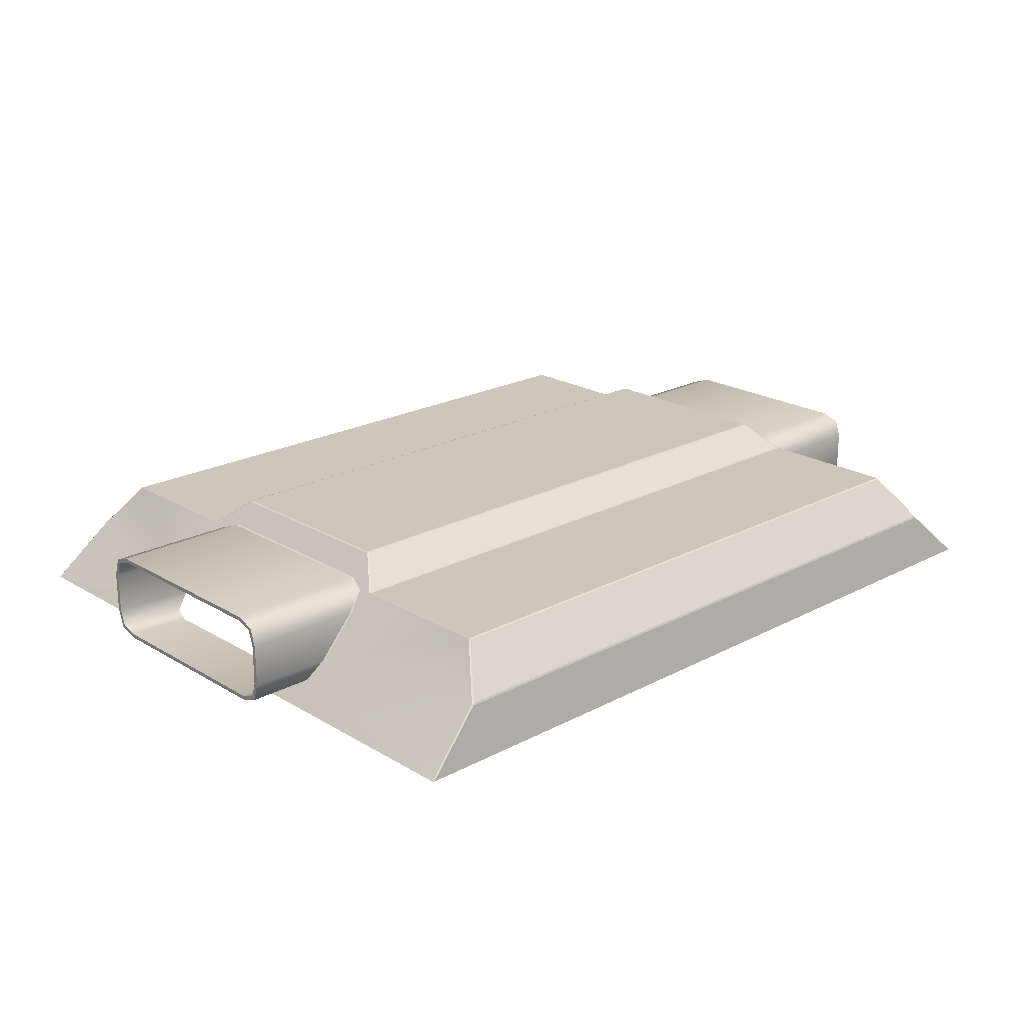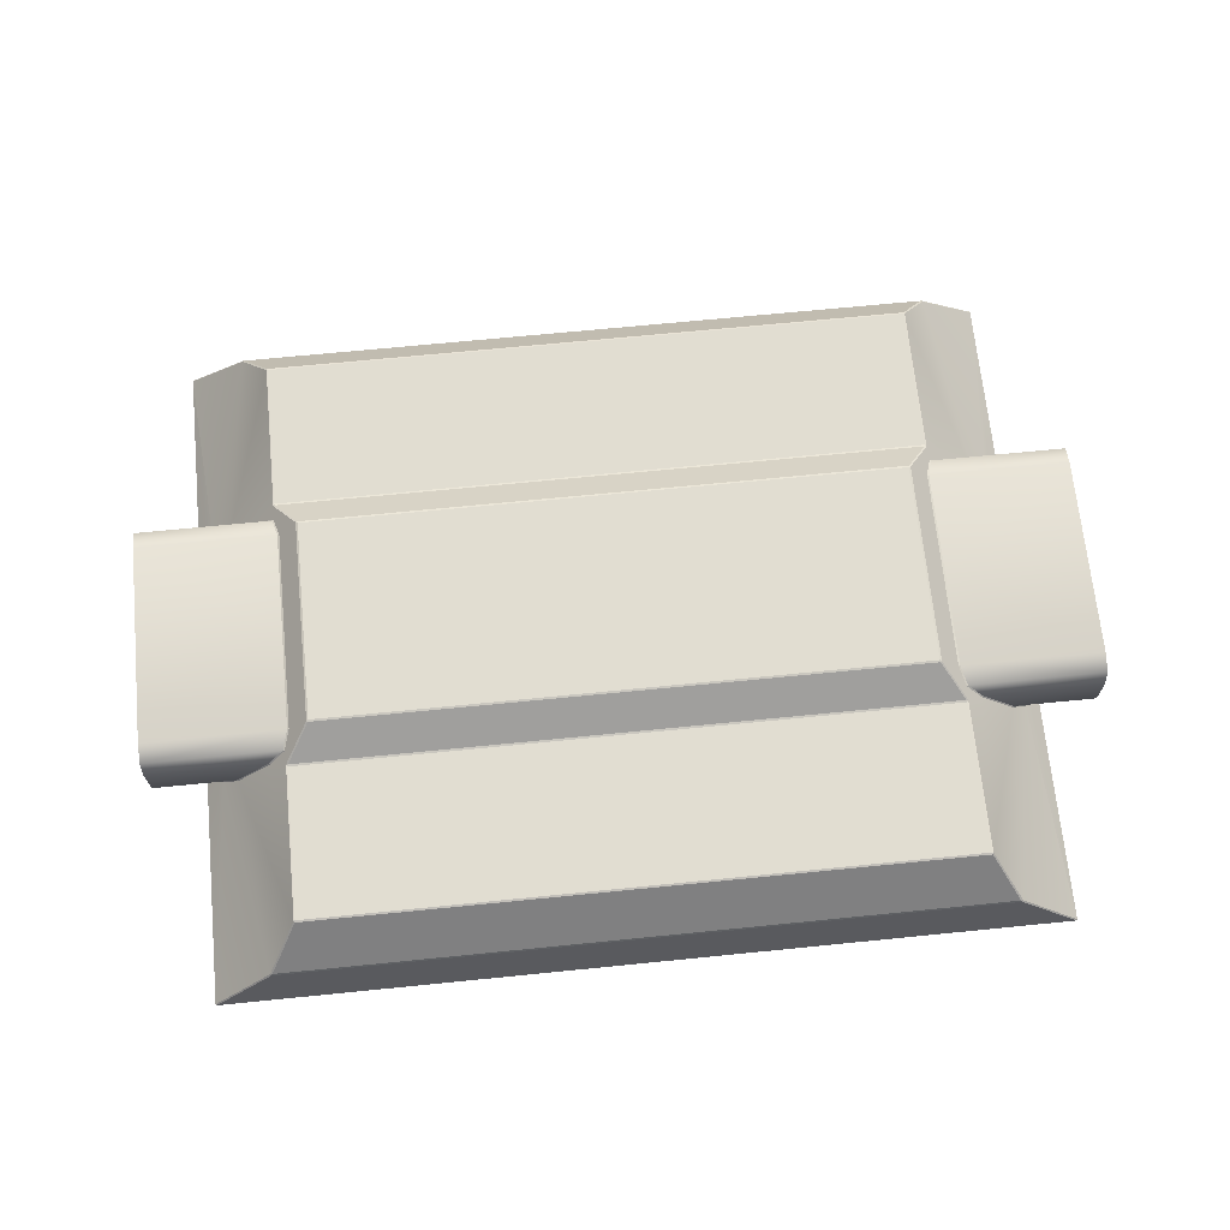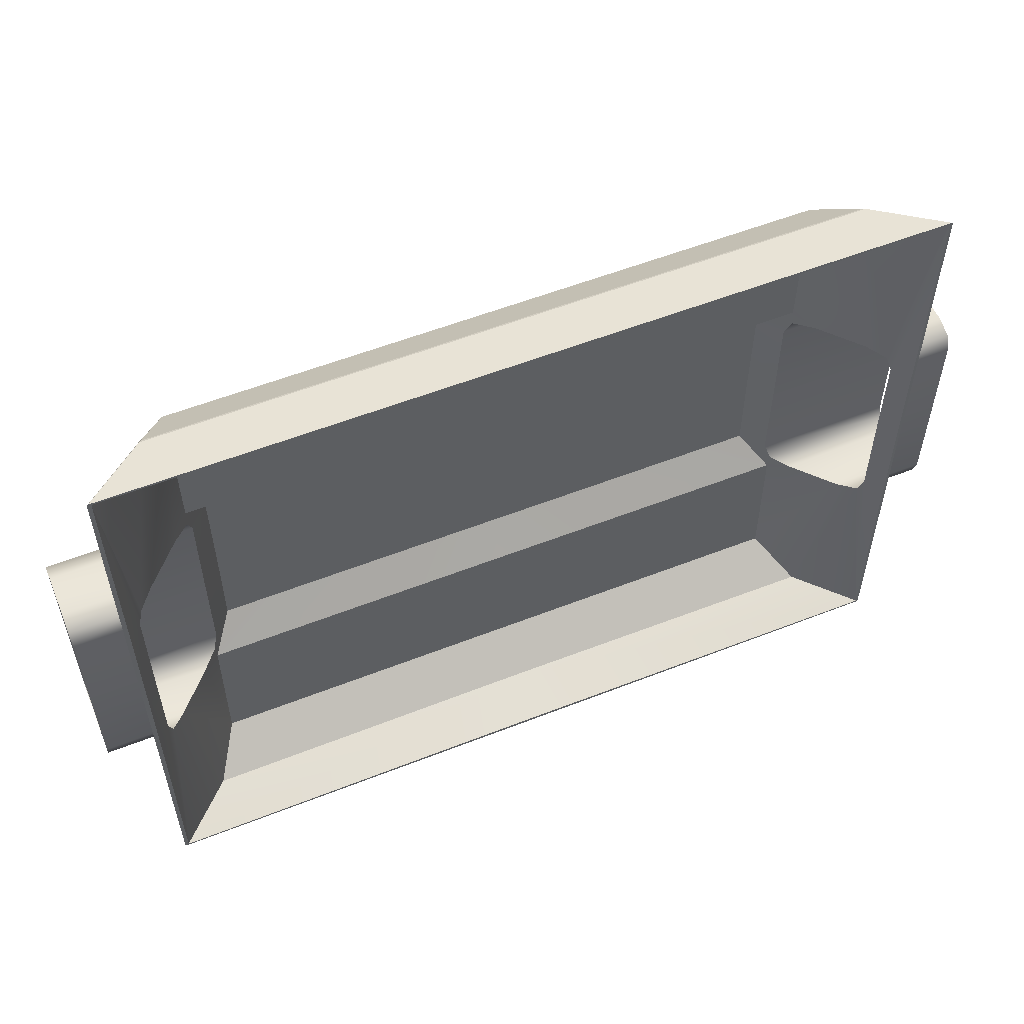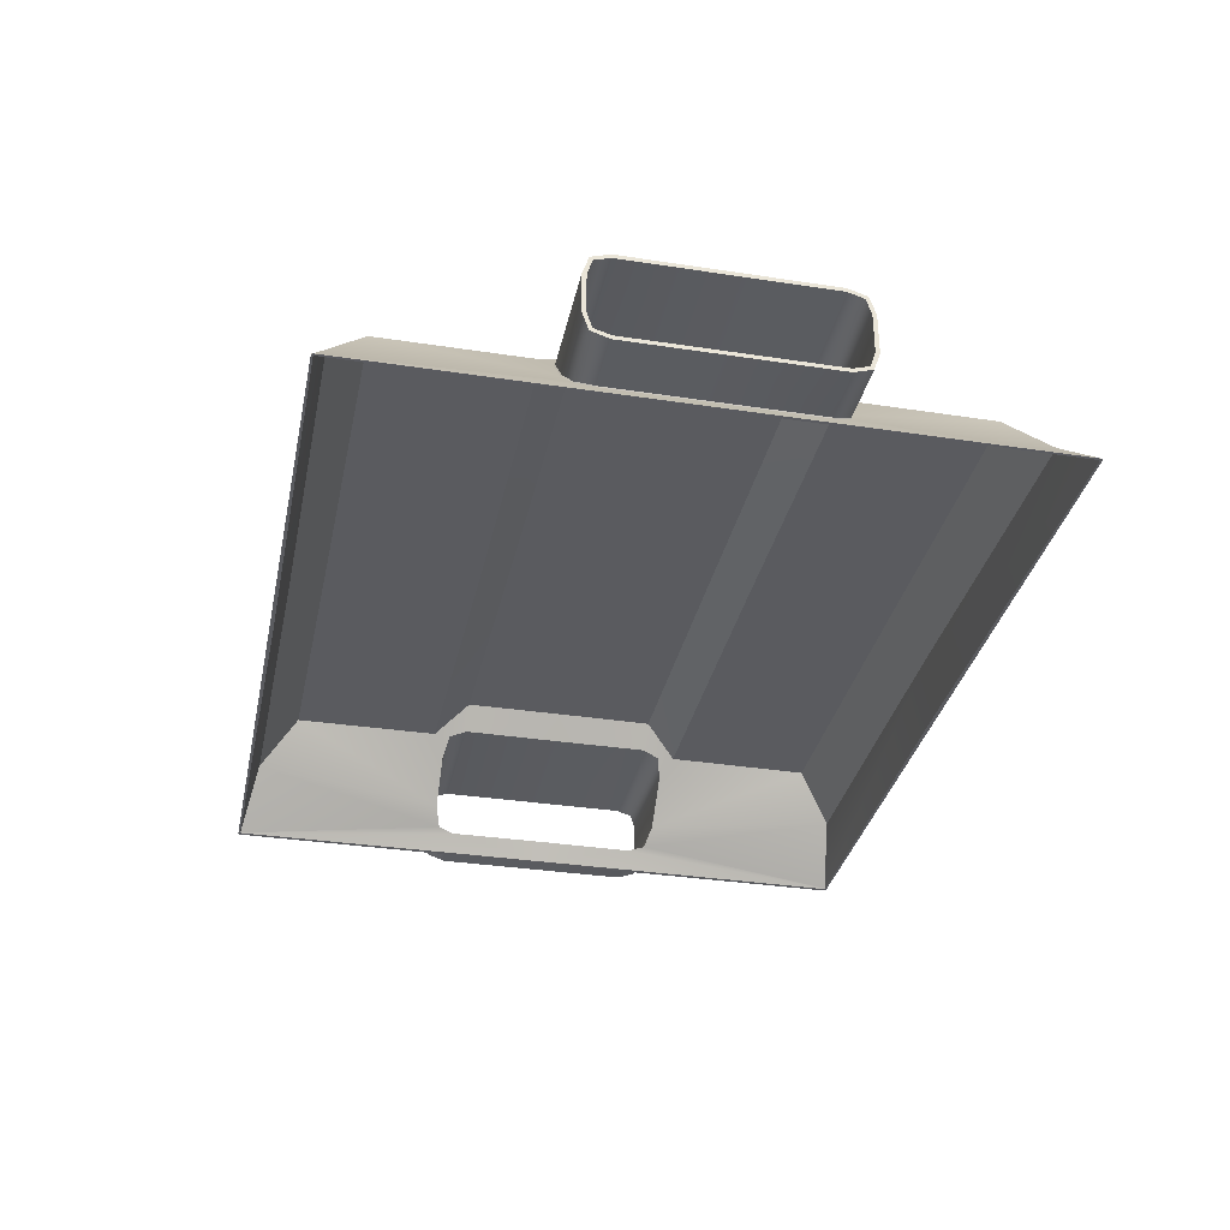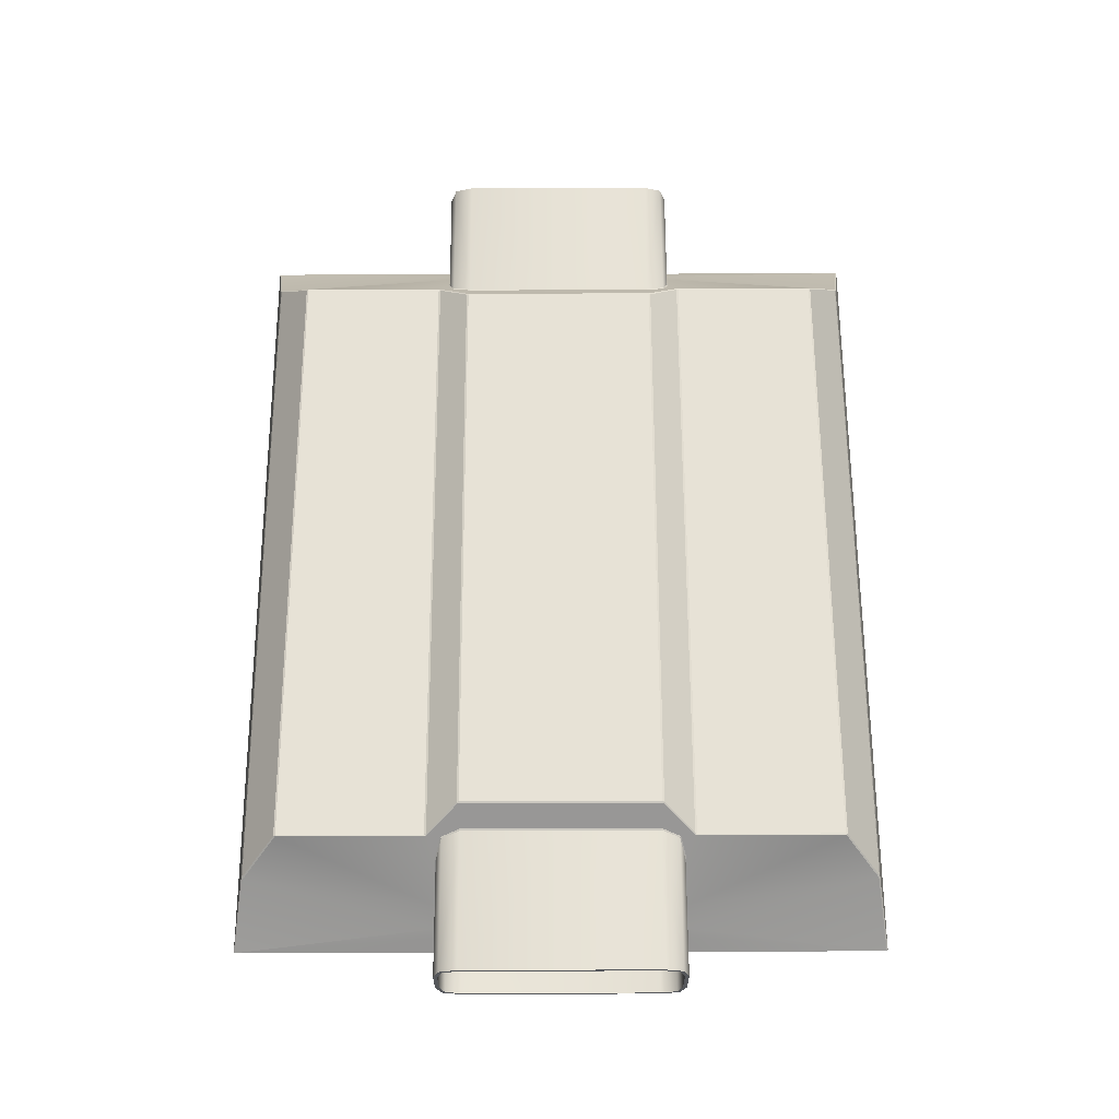
<metadata>
{"format":"obj","ext":"obj","renderer":"f3d","projection":"perspective","resolution":1024,"background":"white","views":[{"elev":21.3,"azim":-43.3,"up":"+Y"},{"elev":68.9,"azim":-5.7,"up":"+Y"},{"elev":56.0,"azim":-22.4,"up":"+Z"},{"elev":-33.4,"azim":78.1,"up":"+Y"},{"elev":63.5,"azim":89.8,"up":"+Y"}]}
</metadata>
<code>
v  -15.17 3.63 -5.513
v  -16.81 1.798 -5.513
v  -20.42 1.798 -5.513
v  -20.42 3.63 -5.513
v  -20.42 0.7153 -0
v  -20.42 0.7153 -4.43
v  -17.77 0.7153 -4.43
v  -17.77 0.7153 -0
v  -14.21 4.713 0
v  -14.21 4.713 -4.43
v  -20.42 4.713 -4.43
v  -20.42 4.713 0
v  -20.42 4.442 -5.242
v  -14.45 4.442 -5.242
v  -17.53 0.986 -5.242
v  -20.42 0.986 -5.242
v  -14.35 4.492 -12.55
v  -15.67 2.44 -14.18
v  -16.75 1.805 -5.562
v  -15.12 3.636 -5.562
v  -13.28 5.688 0
v  -13.28 5.688 -4.497
v  -14.12 4.75 -4.433
v  -14.12 4.75 0
v  -18.33 0.0109 -14.68
v  -17.49 0.9809 -5.292
v  -14.35 4.494 -5.906
v  -14.39 4.446 -5.292
v  -18.33 0.0058 -14.68
v  -17.75 0.682 -4.454
v  -18.33 0.0058 -4.946
v  -18.33 0.0058 -0
v  -17.76 0.6773 -0
v  0 4.459 -12.63
v  -0 2.485 -14.2
v  -15.57 2.485 -14.2
v  -14.32 4.459 -12.63
v  -0 2.399 -14.24
v  0 0.0058 -14.73
v  -18.28 0.0058 -14.73
v  -15.64 2.399 -14.24
v  0 5.693 -4.538
v  0 4.53 -5.917
v  -14.26 4.53 -5.917
v  -13.22 5.693 -4.538
v  0 4.498 -6.005
v  0 4.498 -12.55
v  -14.3 4.498 -12.55
v  -14.3 4.498 -6.005
v  0 5.726 0
v  0 5.726 -4.449
v  -13.2 5.726 -4.449
v  -13.2 5.726 0
v  -15.17 3.63 5.513
v  -20.42 3.63 5.513
v  -20.42 1.798 5.513
v  -16.81 1.798 5.513
v  -17.77 0.7153 4.43
v  -20.42 0.7153 4.43
v  -20.42 4.713 4.43
v  -14.21 4.713 4.43
v  -14.45 4.442 5.242
v  -20.42 4.442 5.242
v  -20.42 0.986 5.242
v  -17.53 0.986 5.242
v  -14.35 4.492 12.55
v  -15.12 3.636 5.562
v  -16.75 1.805 5.562
v  -15.67 2.44 14.18
v  -14.12 4.75 4.433
v  -13.28 5.688 4.497
v  -17.49 0.9809 5.292
v  -18.33 0.0109 14.68
v  -14.39 4.446 5.292
v  -14.35 4.494 5.906
v  -18.33 0.0058 4.946
v  -18.33 0.0058 14.68
v  -17.75 0.682 4.454
v  0 4.459 12.63
v  -14.32 4.459 12.63
v  -15.57 2.485 14.2
v  0 2.485 14.2
v  0 2.399 14.24
v  -15.64 2.399 14.24
v  -18.28 0.0058 14.73
v  0 0.0058 14.73
v  0 5.693 4.538
v  -13.22 5.693 4.538
v  -14.26 4.53 5.917
v  0 4.53 5.917
v  0 4.498 6.005
v  -14.3 4.498 6.005
v  -14.3 4.498 12.55
v  0 4.498 12.55
v  -13.2 5.726 4.449
v  0 5.726 4.449
v  15.17 3.63 -5.513
v  20.42 3.63 -5.513
v  20.42 1.798 -5.513
v  16.81 1.798 -5.513
v  20.42 0.7153 -0
v  17.77 0.7153 -0
v  17.77 0.7153 -4.43
v  20.42 0.7153 -4.43
v  14.21 4.713 0
v  20.42 4.713 0
v  20.42 4.713 -4.43
v  14.21 4.713 -4.43
v  14.45 4.442 -5.242
v  20.42 4.442 -5.242
v  20.42 0.986 -5.242
v  17.53 0.986 -5.242
v  14.35 4.492 -12.55
v  15.12 3.636 -5.562
v  16.75 1.805 -5.562
v  15.67 2.44 -14.18
v  13.28 5.688 0
v  14.12 4.75 0
v  14.12 4.75 -4.433
v  13.28 5.688 -4.497
v  17.49 0.9809 -5.292
v  18.33 0.0109 -14.68
v  14.39 4.446 -5.292
v  14.35 4.494 -5.906
v  18.33 0.0058 -4.946
v  18.33 0.0058 -14.68
v  17.75 0.682 -4.454
v  18.33 0.0058 -0
v  17.76 0.6773 -0
v  14.32 4.459 -12.63
v  15.57 2.485 -14.2
v  15.64 2.399 -14.24
v  18.28 0.0058 -14.73
v  13.22 5.693 -4.538
v  14.26 4.53 -5.917
v  14.3 4.498 -6.005
v  14.3 4.498 -12.55
v  13.2 5.726 0
v  13.2 5.726 -4.449
v  15.17 3.63 5.513
v  16.81 1.798 5.513
v  20.42 1.798 5.513
v  20.42 3.63 5.513
v  20.42 0.7153 4.43
v  17.77 0.7153 4.43
v  14.21 4.713 4.43
v  20.42 4.713 4.43
v  20.42 4.442 5.242
v  14.45 4.442 5.242
v  17.53 0.986 5.242
v  20.42 0.986 5.242
v  14.35 4.492 12.55
v  15.67 2.44 14.18
v  16.75 1.805 5.562
v  15.12 3.636 5.562
v  13.28 5.688 4.497
v  14.12 4.75 4.433
v  18.33 0.0109 14.68
v  17.49 0.9809 5.292
v  14.35 4.494 5.906
v  14.39 4.446 5.292
v  18.33 0.0058 14.68
v  17.75 0.682 4.454
v  18.33 0.0058 4.946
v  15.57 2.485 14.2
v  14.32 4.459 12.63
v  18.28 0.0058 14.73
v  15.64 2.399 14.24
v  14.26 4.53 5.917
v  13.22 5.693 4.538
v  14.3 4.498 12.55
v  14.3 4.498 6.005
v  13.2 5.726 4.449
v  -20.42 1.827 -5.335
v  -16.65 1.719 -5.387
v  -15.03 3.522 -5.403
v  -20.42 3.602 -5.335
v  -17.56 0.7746 -4.394
v  -20.42 0.8929 -4.401
v  -20.42 0.8953 -0
v  -17.56 0.7888 -0
v  -20.42 4.535 -4.401
v  -14.07 4.553 -4.417
v  -14.08 4.549 0
v  -20.42 4.533 0
v  -14.3 4.295 -5.198
v  -20.42 4.315 -5.115
v  -20.42 1.113 -5.115
v  -17.35 0.9526 -5.128
v  -15.58 2.328 -14.12
v  -14.29 4.338 -12.54
v  -13.19 5.562 -4.453
v  -13.18 5.561 0
v  -18.13 0.0421 -14.63
v  -18.16 0.0107 -14.6
v  -14.26 4.344 -5.935
v  -18.13 0.0058 -4.946
v  -18.16 0.0058 -14.6
v  -18.13 0.0058 -0
v  -0 2.361 -14.07
v  0 4.335 -12.52
v  -18.11 0.0058 -14.65
v  0 0.0056 -14.56
v  0 4.329 -5.894
v  0 5.556 -4.438
v  0 5.545 0
v  -20.42 1.827 5.335
v  -20.42 3.602 5.335
v  -15.03 3.522 5.403
v  -16.65 1.719 5.387
v  -17.56 0.7746 4.394
v  -20.42 0.8929 4.401
v  -20.42 4.535 4.401
v  -14.07 4.553 4.417
v  -14.3 4.295 5.198
v  -20.42 4.315 5.115
v  -20.42 1.113 5.115
v  -17.35 0.9526 5.128
v  -14.29 4.338 12.54
v  -15.58 2.328 14.12
v  -13.19 5.562 4.453
v  -18.13 0.0421 14.63
v  -18.16 0.0107 14.6
v  -14.26 4.344 5.935
v  -18.16 0.0058 14.6
v  -18.13 0.0058 4.946
v  0 4.335 12.52
v  0 2.361 14.07
v  0 0.0056 14.56
v  -18.11 0.0058 14.65
v  0 5.556 4.438
v  0 4.329 5.894
v  20.42 1.827 -5.335
v  20.42 3.602 -5.335
v  15.03 3.522 -5.403
v  16.65 1.719 -5.387
v  17.56 0.7746 -4.394
v  17.56 0.7888 -0
v  20.42 0.8953 -0
v  20.42 0.8929 -4.401
v  20.42 4.535 -4.401
v  20.42 4.533 0
v  14.08 4.549 0
v  14.07 4.553 -4.417
v  14.3 4.295 -5.198
v  20.42 4.315 -5.115
v  20.42 1.113 -5.115
v  17.35 0.9526 -5.128
v  14.29 4.338 -12.54
v  15.58 2.328 -14.12
v  13.18 5.561 0
v  13.19 5.562 -4.453
v  18.19 0.0415 -14.63
v  18.22 0.0104 -14.6
v  14.26 4.344 -5.935
v  18.23 0.0055 -14.6
v  18.2 0.0055 -4.946
v  18.2 0.0055 -0
v  18.18 0.0055 -14.65
v  20.42 1.827 5.335
v  16.65 1.719 5.387
v  15.03 3.522 5.403
v  20.42 3.602 5.335
v  17.56 0.7746 4.394
v  20.42 0.8929 4.401
v  20.42 4.535 4.401
v  14.07 4.553 4.417
v  14.3 4.295 5.198
v  20.42 4.315 5.115
v  20.42 1.113 5.115
v  17.35 0.9526 5.128
v  15.58 2.328 14.12
v  14.29 4.338 12.54
v  13.19 5.562 4.453
v  18.19 0.0415 14.63
v  18.22 0.0104 14.6
v  14.26 4.344 5.935
v  18.2 0.0055 4.946
v  18.23 0.0055 14.6
v  18.18 0.0055 14.65
g 904770
f 1 2 3 4
f 5 6 7 8
f 9 10 11 12
f 4 13 14 1
f 2 15 16 3
f 13 11 10 14
f 15 7 6 16
f 17 18 19 20
f 21 22 23 24
f 18 25 26 19
f 22 27 28 23
f 26 25 29 30
f 30 29 31
f 27 17 20 28
f 32 33 30 31
f 34 35 36 37
f 38 39 40 41
f 42 43 44 45
f 46 47 48 49
f 50 51 52 53
f 54 55 56 57
f 5 8 58 59
f 9 12 60 61
f 55 54 62 63
f 57 56 64 65
f 63 62 61 60
f 65 64 59 58
f 66 67 68 69
f 21 24 70 71
f 69 68 72 73
f 71 70 74 75
f 76 77 73 78
f 78 73 72
f 75 74 67 66
f 32 76 78 33
f 79 80 81 82
f 83 84 85 86
f 87 88 89 90
f 91 92 93 94
f 50 53 95 96
f 97 98 99 100
f 101 102 103 104
f 105 106 107 108
f 98 97 109 110
f 100 99 111 112
f 110 109 108 107
f 112 111 104 103
f 113 114 115 116
f 117 118 119 120
f 116 115 121 122
f 120 119 123 124
f 125 126 122 127
f 127 122 121
f 124 123 114 113
f 128 125 127 129
f 34 130 131 35
f 38 132 133 39
f 42 134 135 43
f 46 136 137 47
f 50 138 139 51
f 140 141 142 143
f 101 144 145 102
f 105 146 147 106
f 143 148 149 140
f 141 150 151 142
f 148 147 146 149
f 150 145 144 151
f 152 153 154 155
f 117 156 157 118
f 153 158 159 154
f 156 160 161 157
f 159 158 162 163
f 163 162 164
f 160 152 155 161
f 128 129 163 164
f 79 82 165 166
f 83 86 167 168
f 87 90 169 170
f 91 94 171 172
f 50 96 173 138
f 174 175 176 177
f 178 179 180 181
f 182 183 184 185
f 186 187 177 176
f 188 189 175 174
f 183 182 187 186
f 179 178 189 188
f 175 190 191 176
f 183 192 193 184
f 190 175 189 194
f 189 195 194
f 186 196 192 183
f 195 189 178 197
f 198 195 197
f 176 191 196 186
f 178 181 199 197
f 190 200 201 191
f 190 194 202 200
f 200 202 203
f 196 204 205 192
f 191 201 204 196
f 192 205 206 193
f 207 208 209 210
f 211 181 180 212
f 213 185 184 214
f 215 209 208 216
f 217 207 210 218
f 214 215 216 213
f 212 217 218 211
f 210 209 219 220
f 214 184 193 221
f 220 222 223 218
f 220 218 210
f 215 214 221 224
f 225 226 211 218
f 223 225 218
f 209 215 224 219
f 211 226 199 181
f 220 219 227 228
f 229 230 222 228
f 228 222 220
f 224 221 231 232
f 219 224 232 227
f 221 193 206 231
f 233 234 235 236
f 237 238 239 240
f 241 242 243 244
f 245 235 234 246
f 247 233 236 248
f 244 245 246 241
f 240 247 248 237
f 236 235 249 250
f 244 243 251 252
f 250 253 254 248
f 250 248 236
f 245 244 252 255
f 256 257 237 248
f 254 256 248
f 235 245 255 249
f 237 257 258 238
f 250 249 201 200
f 203 259 253 200
f 200 253 250
f 255 252 205 204
f 249 255 204 201
f 252 251 206 205
f 260 261 262 263
f 264 265 239 238
f 266 267 243 242
f 268 269 263 262
f 270 271 261 260
f 267 266 269 268
f 265 264 271 270
f 261 272 273 262
f 267 274 251 243
f 272 261 271 275
f 271 276 275
f 268 277 274 267
f 276 271 264 278
f 279 276 278
f 262 273 277 268
f 264 238 258 278
f 272 228 227 273
f 272 275 280 228
f 228 280 229
f 277 232 231 274
f 273 227 232 277
f 274 231 206 251
f 174 177 4 3
f 180 179 6 5
f 182 185 12 11
f 177 187 13 4
f 188 174 3 16
f 187 182 11 13
f 179 188 16 6
f 198 197 31 29
f 197 199 32 31
f 203 202 40 39
f 208 207 56 55
f 212 180 5 59
f 185 213 60 12
f 216 208 55 63
f 207 217 64 56
f 213 216 63 60
f 217 212 59 64
f 226 225 77 76
f 199 226 76 32
f 230 229 86 85
f 234 233 99 98
f 240 239 101 104
f 242 241 107 106
f 246 234 98 110
f 233 247 111 99
f 241 246 110 107
f 247 240 104 111
f 257 256 126 125
f 258 257 125 128
f 259 203 39 133
f 260 263 143 142
f 239 265 144 101
f 266 242 106 147
f 263 269 148 143
f 270 260 142 151
f 269 266 147 148
f 265 270 151 144
f 279 278 164 162
f 278 258 128 164
f 229 280 167 86
f 17 48 37
f 18 36 41
f 22 52 45
f 25 40 29
f 27 44 49
f 66 80 93
f 69 84 81
f 71 88 95
f 73 77 85
f 75 92 89
f 137 113 130
f 131 116 132
f 139 120 134
f 133 122 126
f 135 124 136
f 166 152 171
f 168 153 165
f 170 156 173
f 167 162 158
f 172 160 169
f 202 194 195 198
f 225 223 222 230
f 256 254 253 259
f 280 275 276 279
f 17 37 36 18
f 21 53 52 22
f 18 41 40 25
f 22 45 44 27
f 27 49 48 17
f 37 48 47 34
f 35 38 41 36
f 45 52 51 42
f 43 46 49 44
f 69 81 80 66
f 71 95 53 21
f 73 85 84 69
f 75 89 88 71
f 66 93 92 75
f 81 84 83 82
f 79 94 93 80
f 89 92 91 90
f 87 96 95 88
f 116 131 130 113
f 120 139 138 117
f 122 133 132 116
f 124 135 134 120
f 113 137 136 124
f 131 132 38 35
f 34 47 137 130
f 135 136 46 43
f 42 51 139 134
f 152 166 165 153
f 117 138 173 156
f 153 168 167 158
f 156 170 169 160
f 160 172 171 152
f 166 171 94 79
f 82 83 168 165
f 170 173 96 87
f 90 91 172 169
f 29 40 202 198
f 225 230 85 77
f 256 259 133 126
f 162 167 280 279
f 1 20 19 2
f 7 30 33 8
f 9 24 23 10
f 14 28 20 1
f 2 19 26 15
f 10 23 28 14
f 15 26 30 7
f 57 68 67 54
f 8 33 78 58
f 61 70 24 9
f 54 67 74 62
f 65 72 68 57
f 62 74 70 61
f 58 78 72 65
f 100 115 114 97
f 102 129 127 103
f 108 119 118 105
f 97 114 123 109
f 112 121 115 100
f 109 123 119 108
f 103 127 121 112
f 140 155 154 141
f 145 163 129 102
f 105 118 157 146
f 149 161 155 140
f 141 154 159 150
f 146 157 161 149
f 150 159 163 145

</code>
